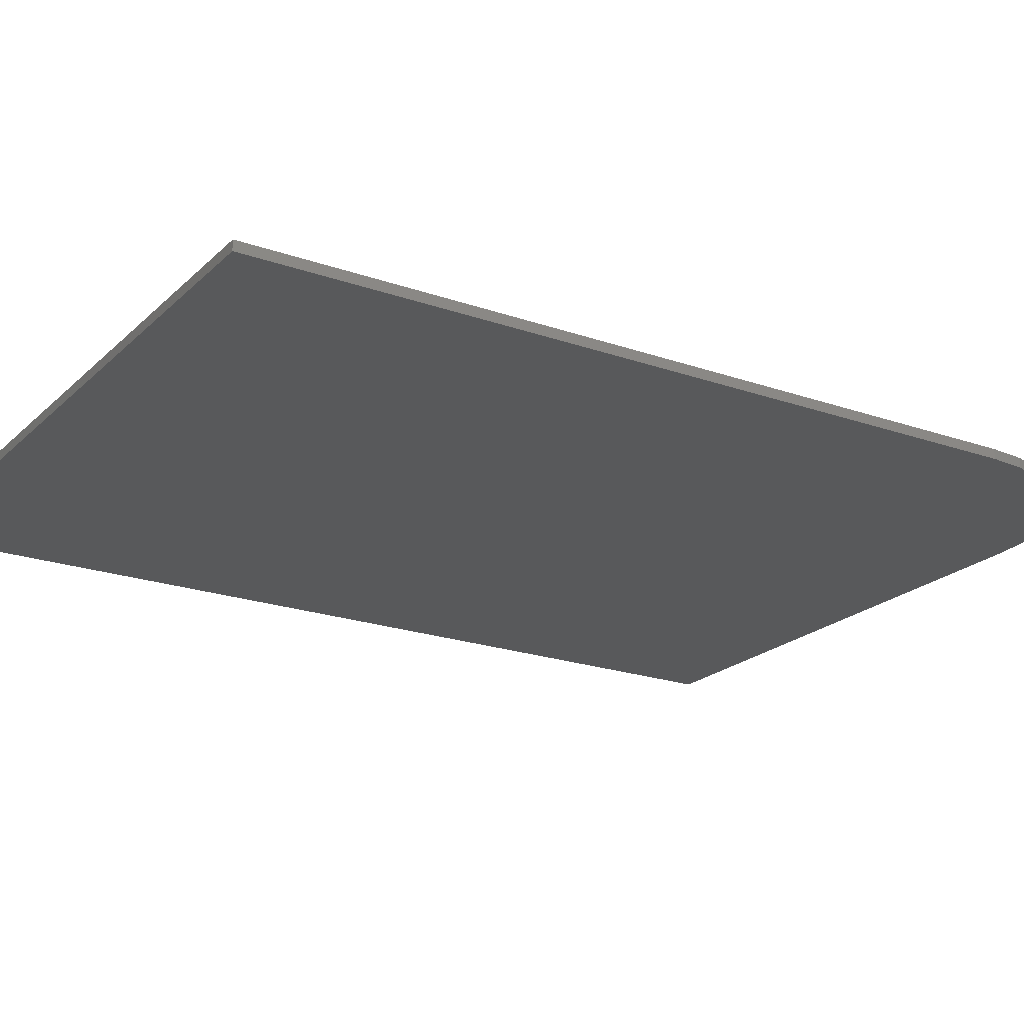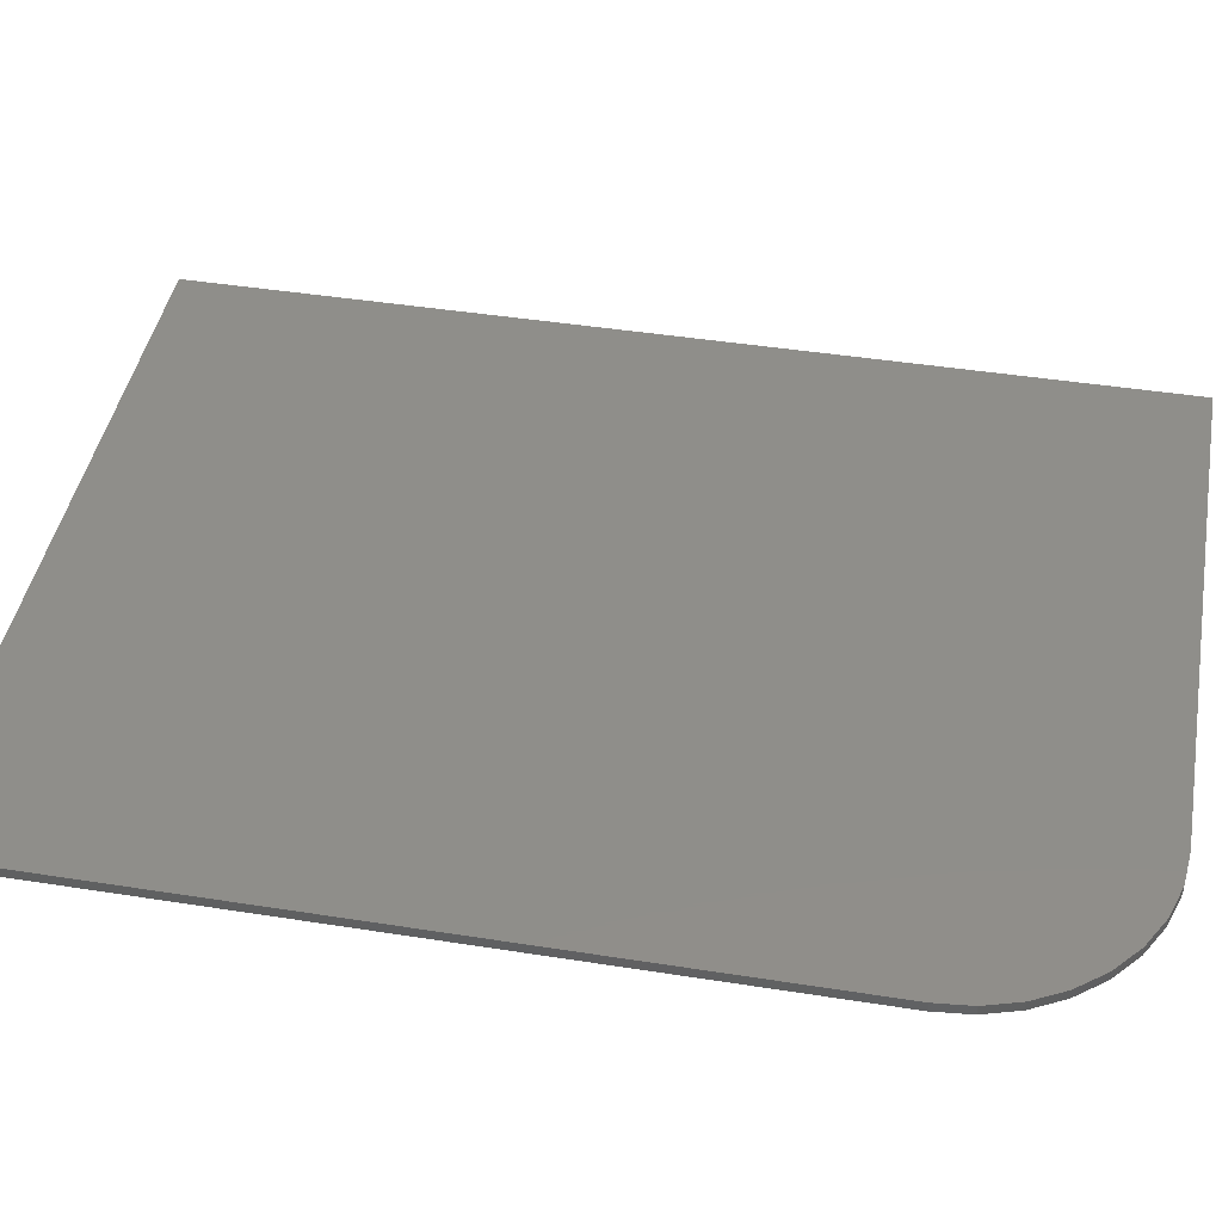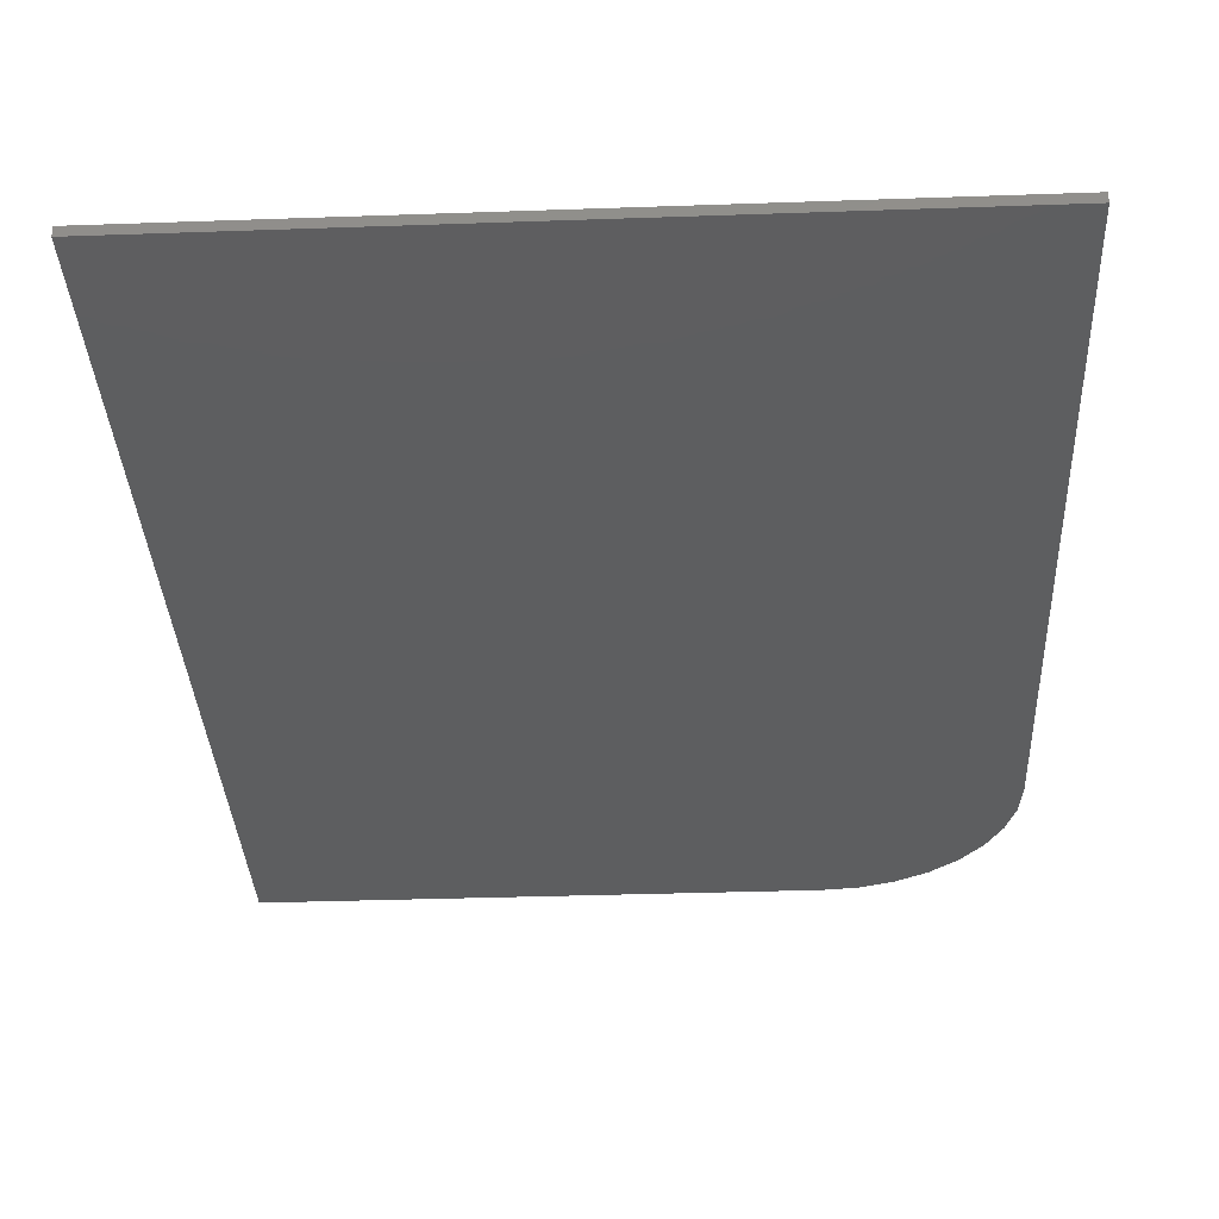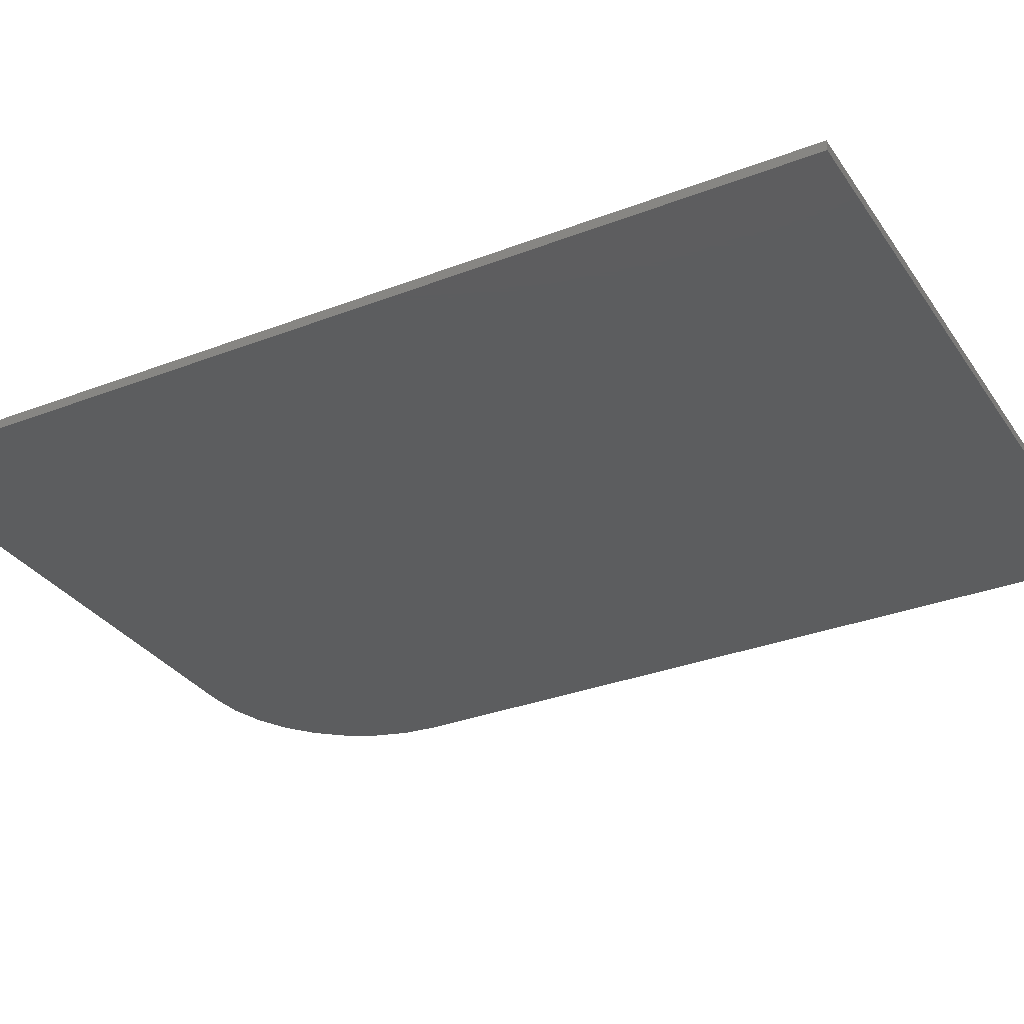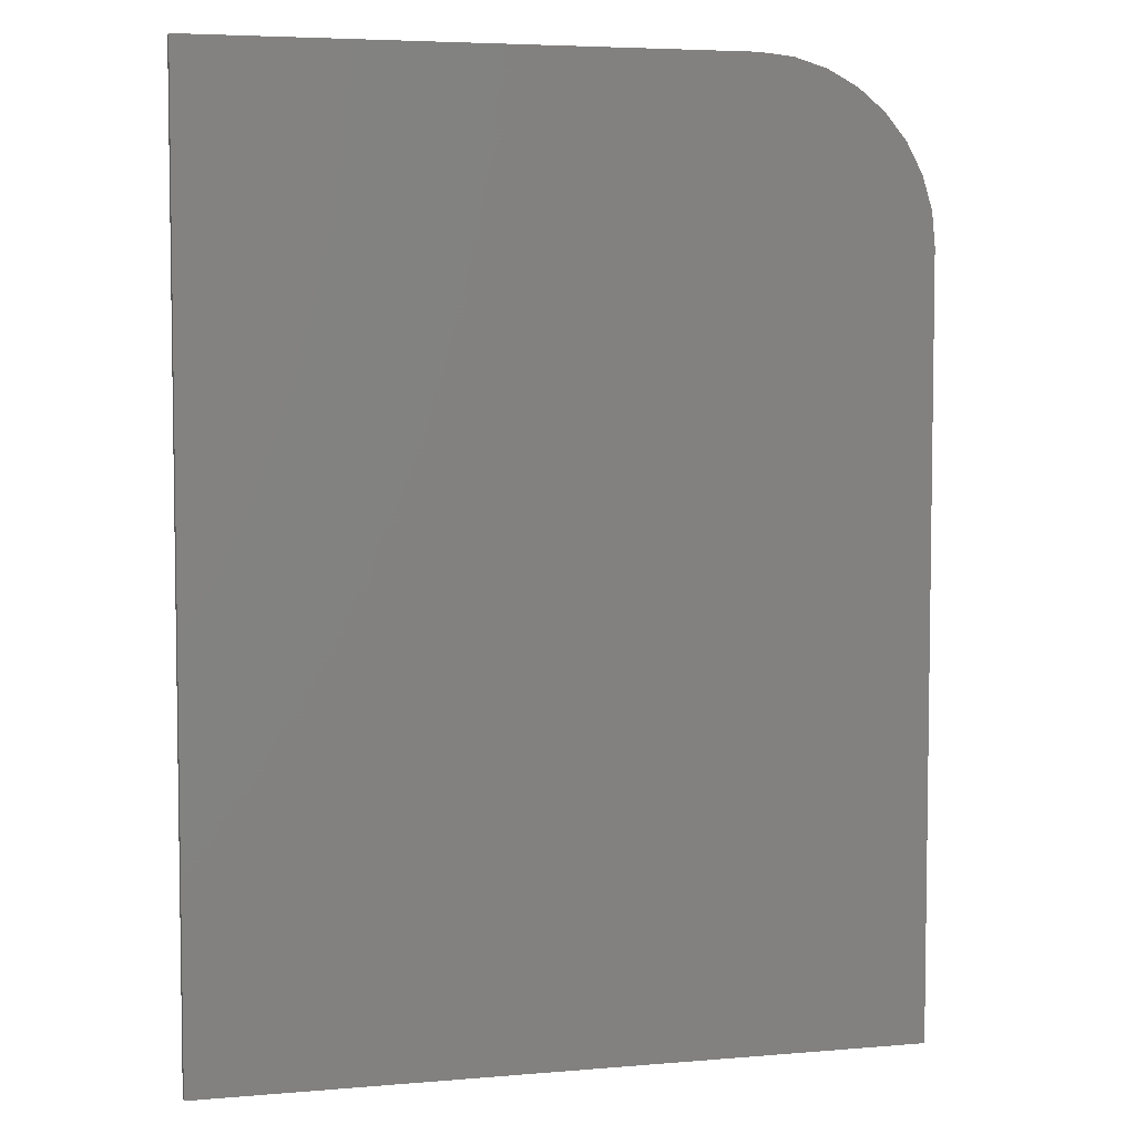
<metadata>
{"format":"stl","ext":"stl","renderer":"f3d","projection":"perspective","resolution":1024,"background":"white","views":[{"elev":-21.2,"azim":57.9,"up":"+Z"},{"elev":43.8,"azim":100.5,"up":"+Z"},{"elev":-34.5,"azim":2.7,"up":"+Z"},{"elev":-31.8,"azim":-61.5,"up":"+Z"},{"elev":5.2,"azim":-15.0,"up":"+Y"}]}
</metadata>
<code>
# stl→obj: 24 verts, 44 faces
v 0 0.75 0.007812
v 0 0 0.007812
v 0.5684 0 0.007812
v 0.5684 0.6094 0.007812
v 0.5657 0.6368 0.007812
v 0.5577 0.6632 0.007812
v 0.5447 0.6875 0.007812
v 0.5272 0.7088 0.007812
v 0.5059 0.7263 0.007812
v 0.4816 0.7393 0.007812
v 0.4552 0.7473 0.007812
v 0.4278 0.75 0.007812
v 0 0.75 0
v 0.4278 0.75 0
v 0.4552 0.7473 0
v 0.4816 0.7393 0
v 0.5059 0.7263 0
v 0.5272 0.7088 0
v 0.5447 0.6875 0
v 0.5577 0.6632 0
v 0.5657 0.6368 0
v 0.5684 0.6094 0
v 0.5684 0 0
v 0 0 0
f 1 2 3
f 1 3 4
f 1 4 5
f 1 5 6
f 1 6 7
f 1 7 8
f 1 8 9
f 1 9 10
f 1 10 11
f 1 11 12
f 13 14 15
f 13 15 16
f 13 16 17
f 13 17 18
f 13 18 19
f 13 19 20
f 13 20 21
f 13 21 22
f 13 22 23
f 13 23 24
f 12 14 1
f 1 14 13
f 3 23 4
f 4 23 22
f 14 12 15
f 15 12 11
f 15 11 16
f 16 11 10
f 16 10 17
f 17 10 9
f 17 9 18
f 18 9 8
f 18 8 19
f 19 8 7
f 19 7 20
f 20 7 6
f 20 6 21
f 21 6 5
f 21 5 22
f 22 5 4
f 1 13 2
f 2 13 24
f 2 24 3
f 3 24 23

</code>
